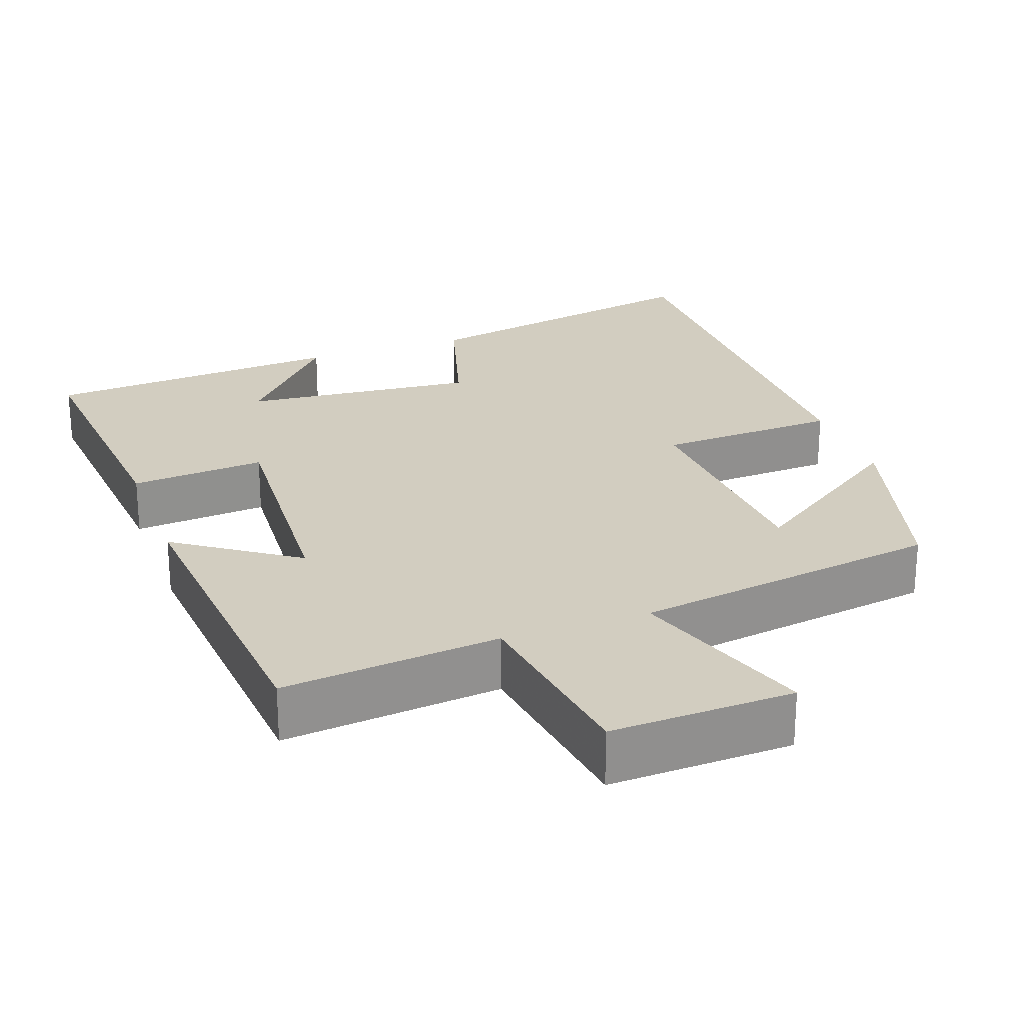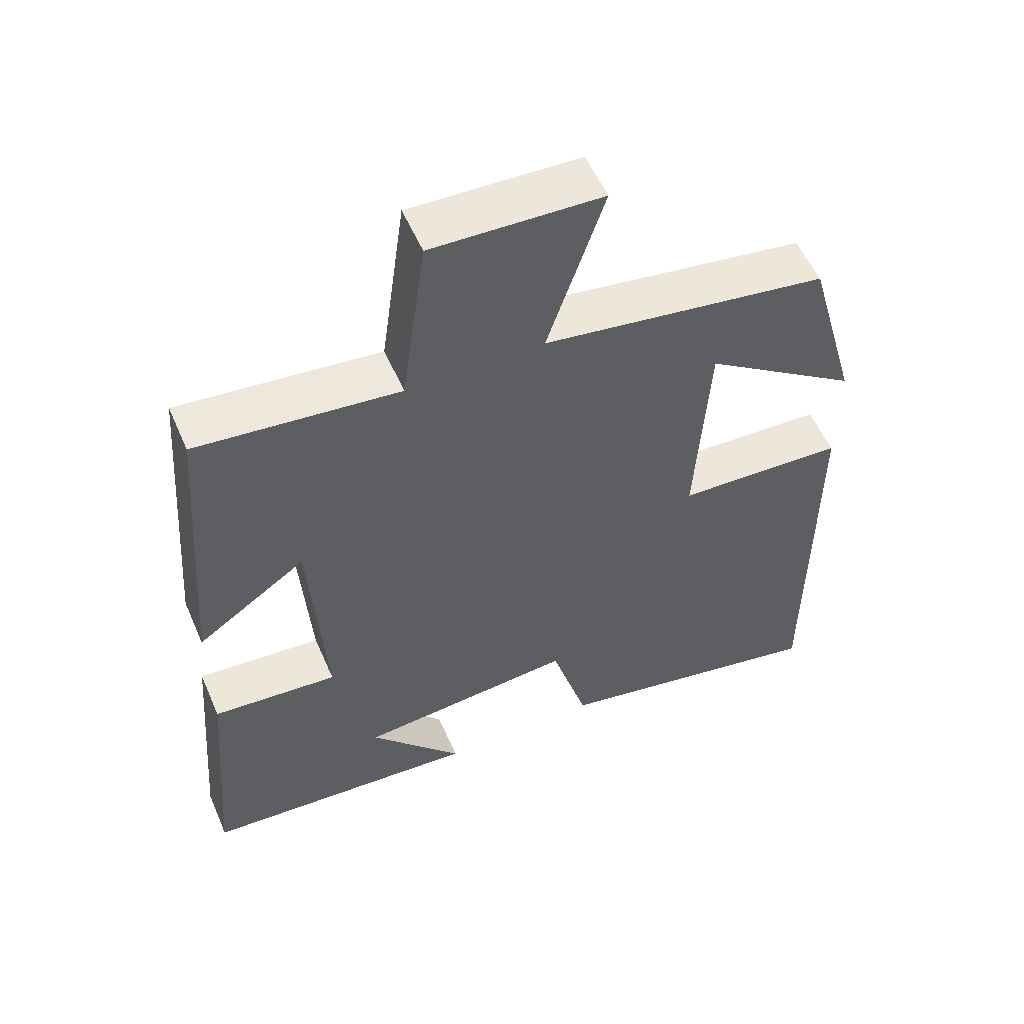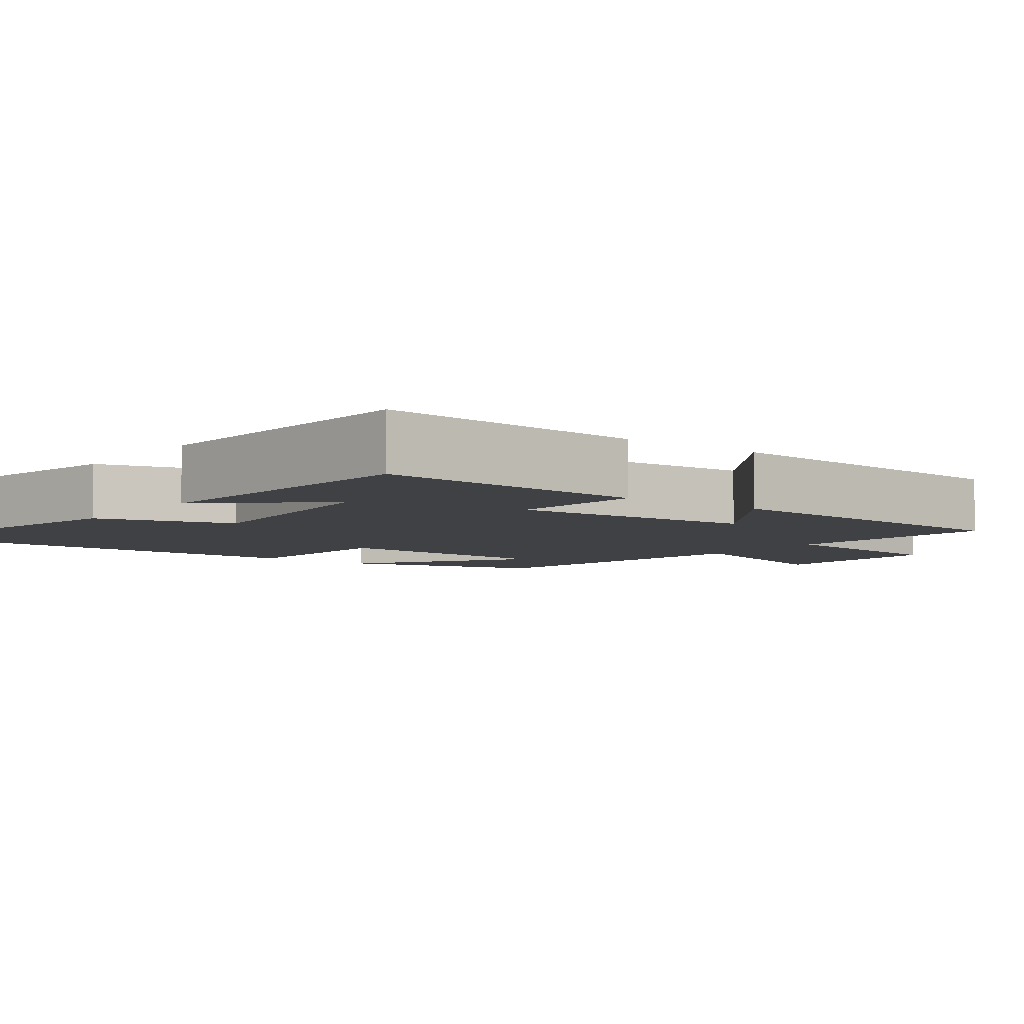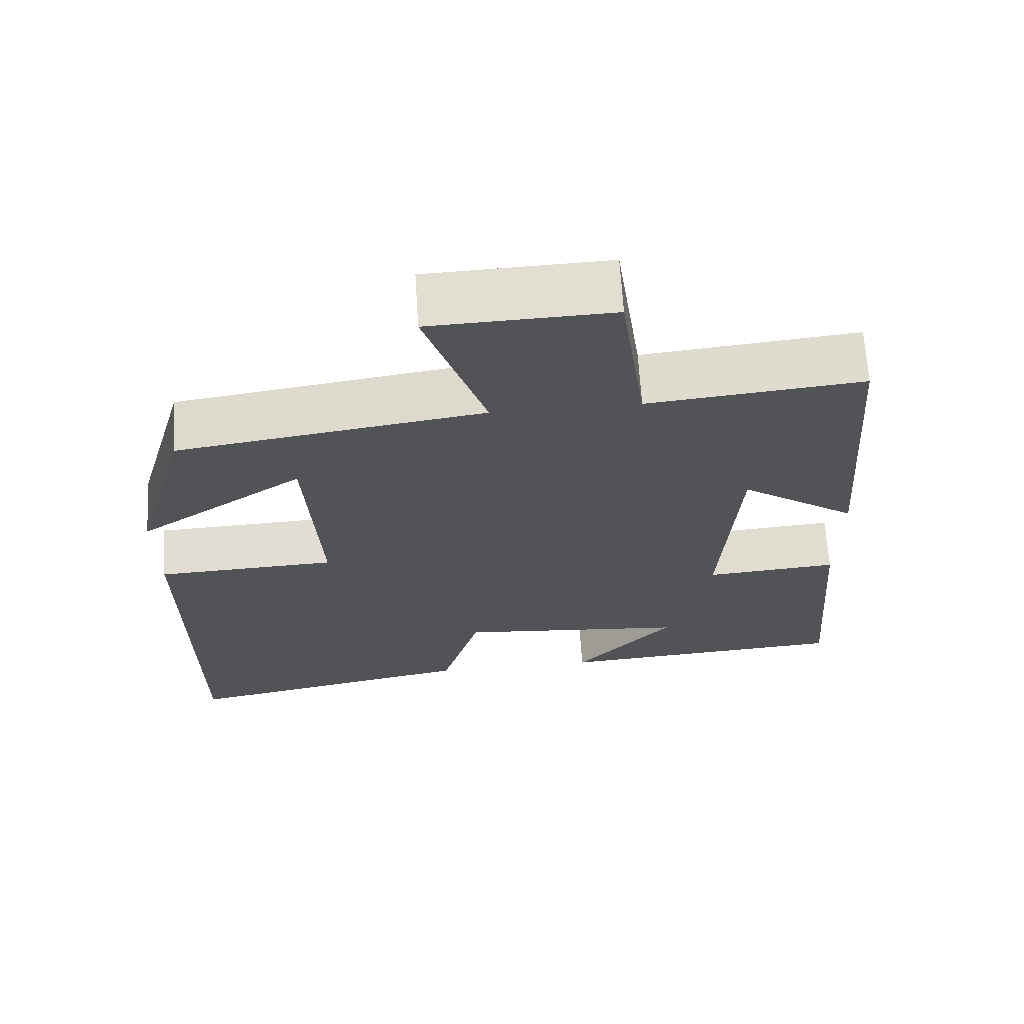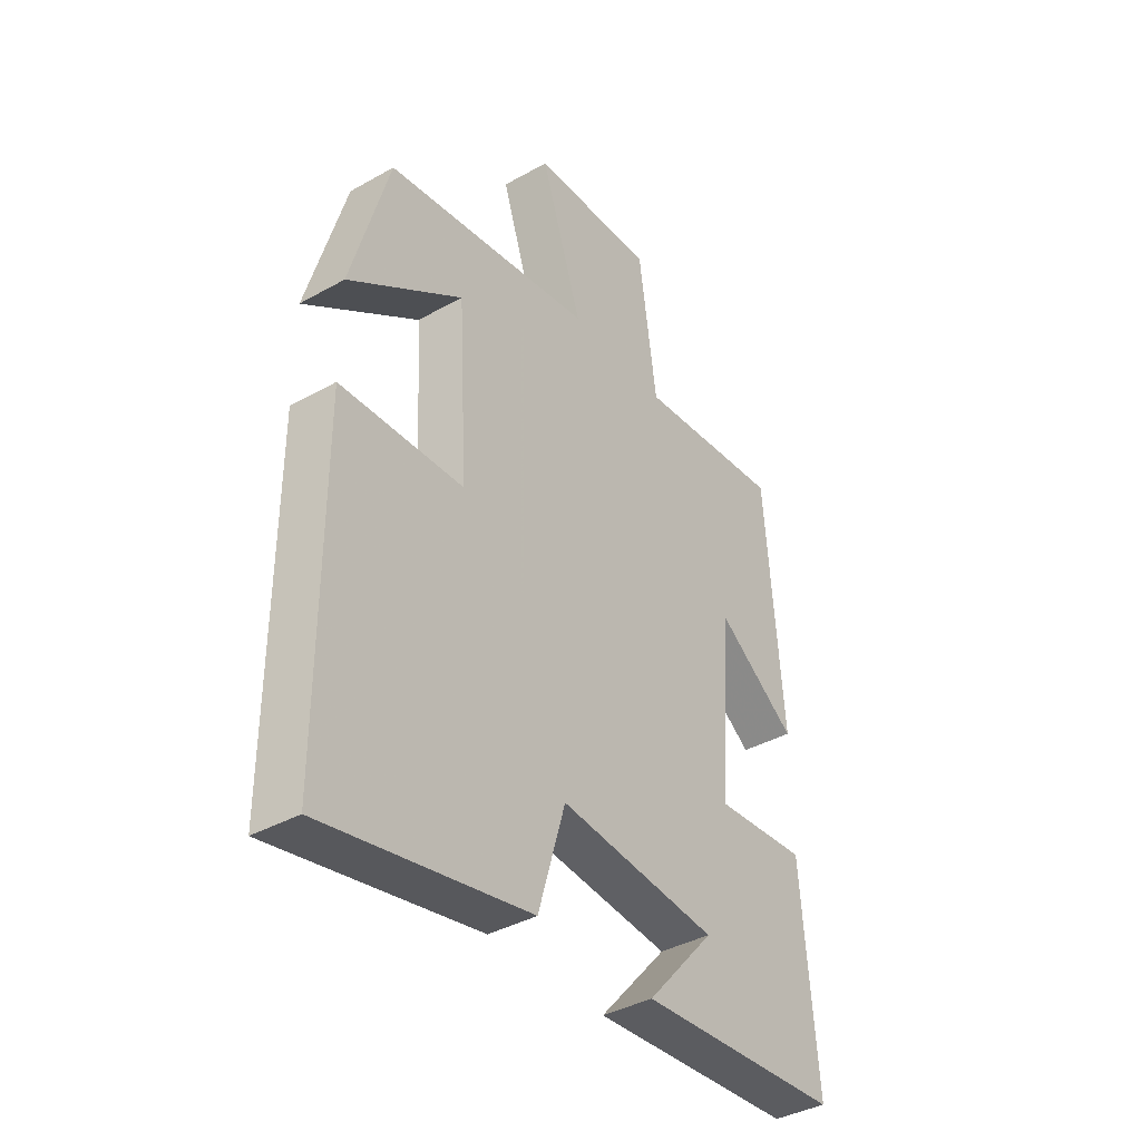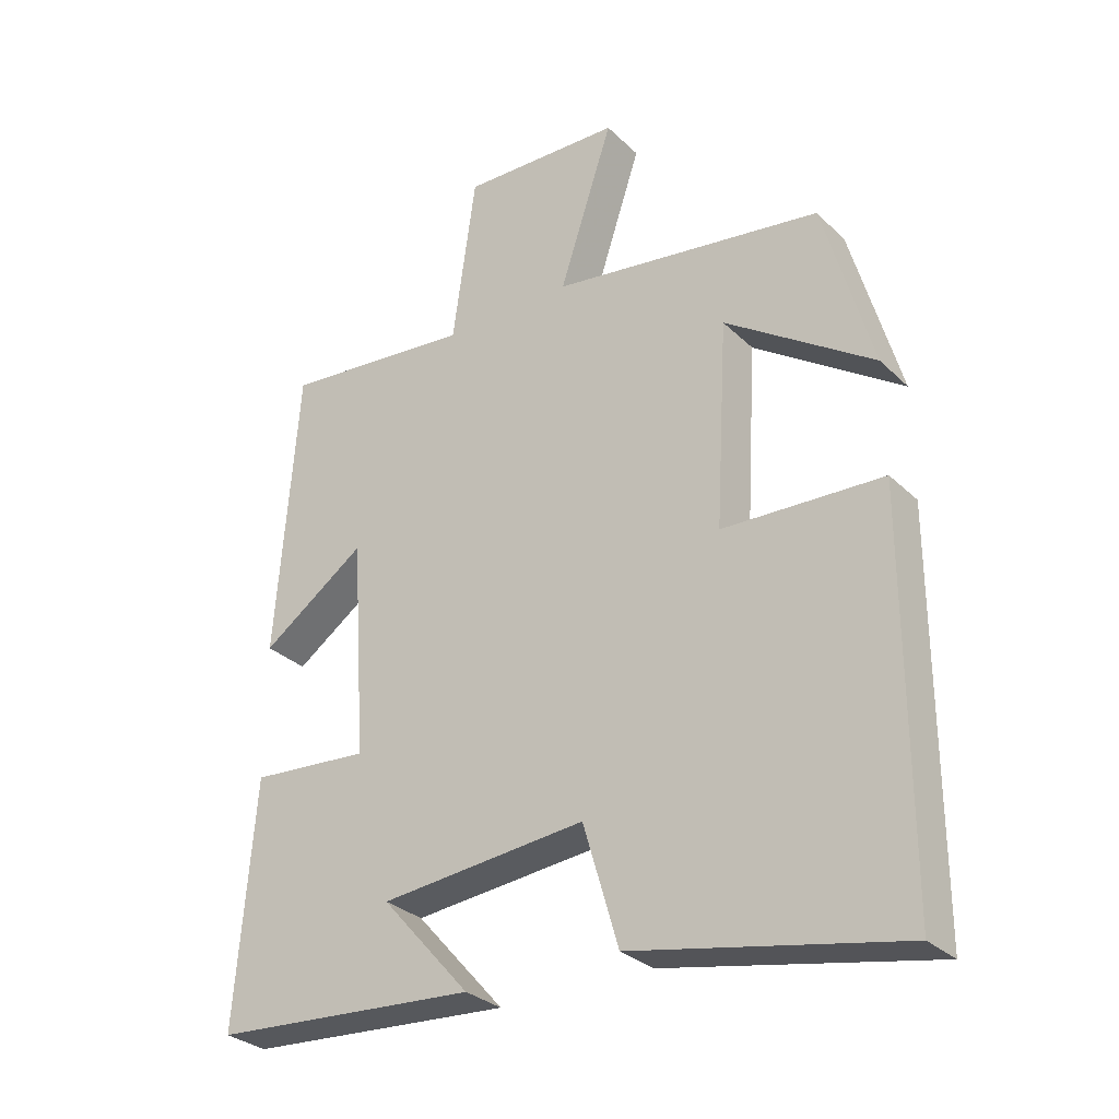
<metadata>
{"format":"obj","ext":"obj","renderer":"f3d","projection":"perspective","resolution":1024,"background":"white","views":[{"elev":24.6,"azim":-20.0,"up":"+Y"},{"elev":55.4,"azim":-23.3,"up":"+Z"},{"elev":-5.8,"azim":-127.2,"up":"+Y"},{"elev":67.1,"azim":176.4,"up":"+Z"},{"elev":-38.8,"azim":125.2,"up":"+Z"},{"elev":-30.1,"azim":36.4,"up":"+Z"}]}
</metadata>
<code>
v 0.426 0.07 0.439
v 0.5 0.07 0.176
v 0.277 0.07 0.328
v 0.259 0.07 0.02
v 0.5 0.07 0.01
v 0.5 0.07 -0.579
v 0.099 0.07 -0.5
v 0.046 0.07 -0.32
v -0.264 0.07 -0.35
v -0.131 0.07 -0.5
v -0.529 0.07 -0.473
v -0.5 0.07 -0.11
v -0.321 0.07 -0.124
v -0.343 0.07 0.202
v -0.5 0.07 0.092
v -0.467 0.07 0.529
v -0.179 0.07 0.5
v -0.144 0.07 0.753
v 0.098 0.07 0.745
v 0.017 0.07 0.5
v 0.426 0 0.439
v 0.5 0 0.176
v 0.277 0 0.328
v 0.259 0 0.02
v 0.5 0 0.01
v 0.5 0 -0.579
v 0.099 0 -0.5
v 0.046 0 -0.32
v -0.264 0 -0.35
v -0.131 0 -0.5
v -0.529 0 -0.473
v -0.5 0 -0.11
v -0.321 0 -0.124
v -0.343 0 0.202
v -0.5 0 0.092
v -0.467 0 0.529
v -0.179 0 0.5
v -0.144 0 0.753
v 0.098 0 0.745
v 0.017 0 0.5
f 17 18 19 20
f 17 20 1
f 14 15 16 17
f 13 14 17
f 11 12 13
f 9 10 11
f 9 11 13
f 8 9 13 17
f 4 5 6 7
f 3 4 7 8
f 1 2 3
f 17 1 3
f 3 8 17
f 40 39 38 37
f 21 40 37
f 37 36 35 34
f 37 34 33
f 33 32 31
f 31 30 29
f 33 31 29
f 37 33 29 28
f 27 26 25 24
f 28 27 24 23
f 23 22 21
f 23 21 37
f 37 28 23
f 1 21 22 2
f 2 22 23 3
f 3 23 24 4
f 4 24 25 5
f 5 25 26 6
f 6 26 27 7
f 7 27 28 8
f 8 28 29 9
f 9 29 30 10
f 10 30 31 11
f 11 31 32 12
f 12 32 33 13
f 13 33 34 14
f 14 34 35 15
f 15 35 36 16
f 16 36 37 17
f 17 37 38 18
f 18 38 39 19
f 19 39 40 20
f 20 40 21 1

</code>
